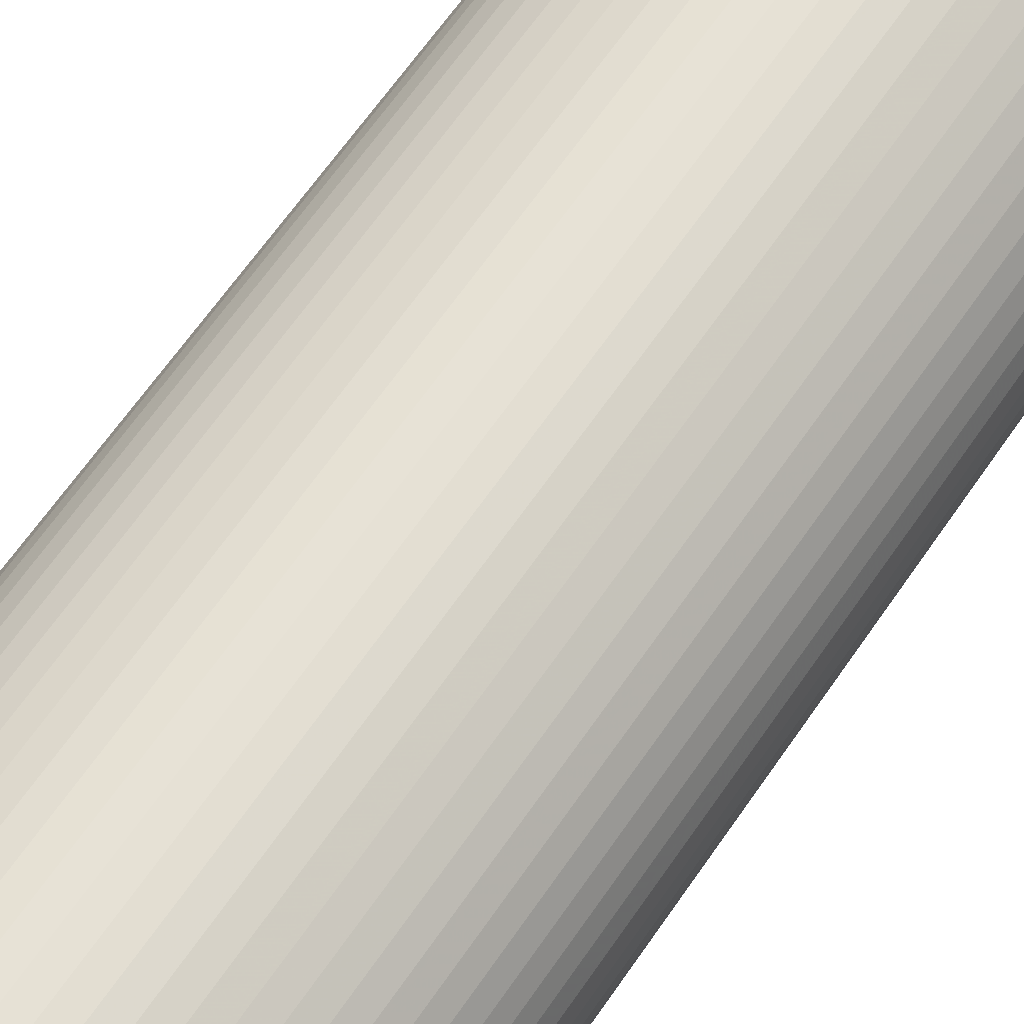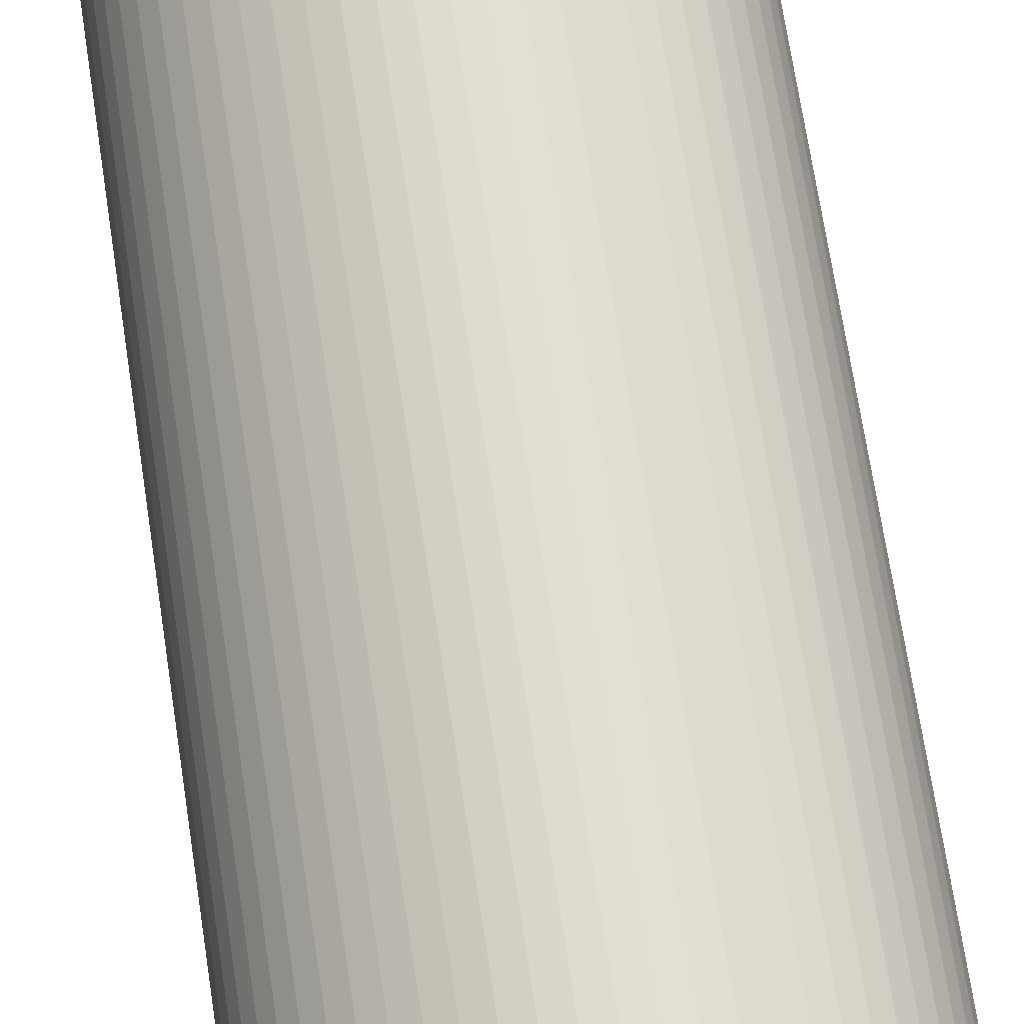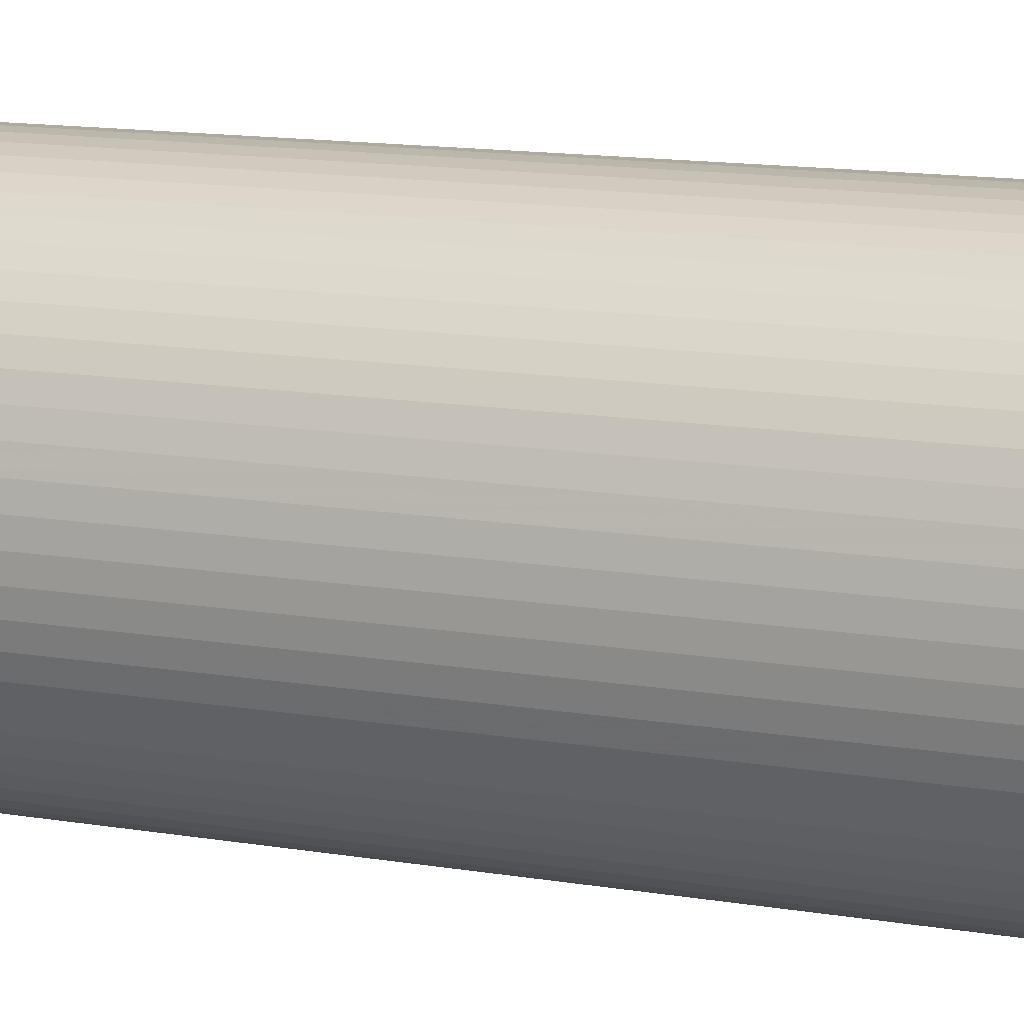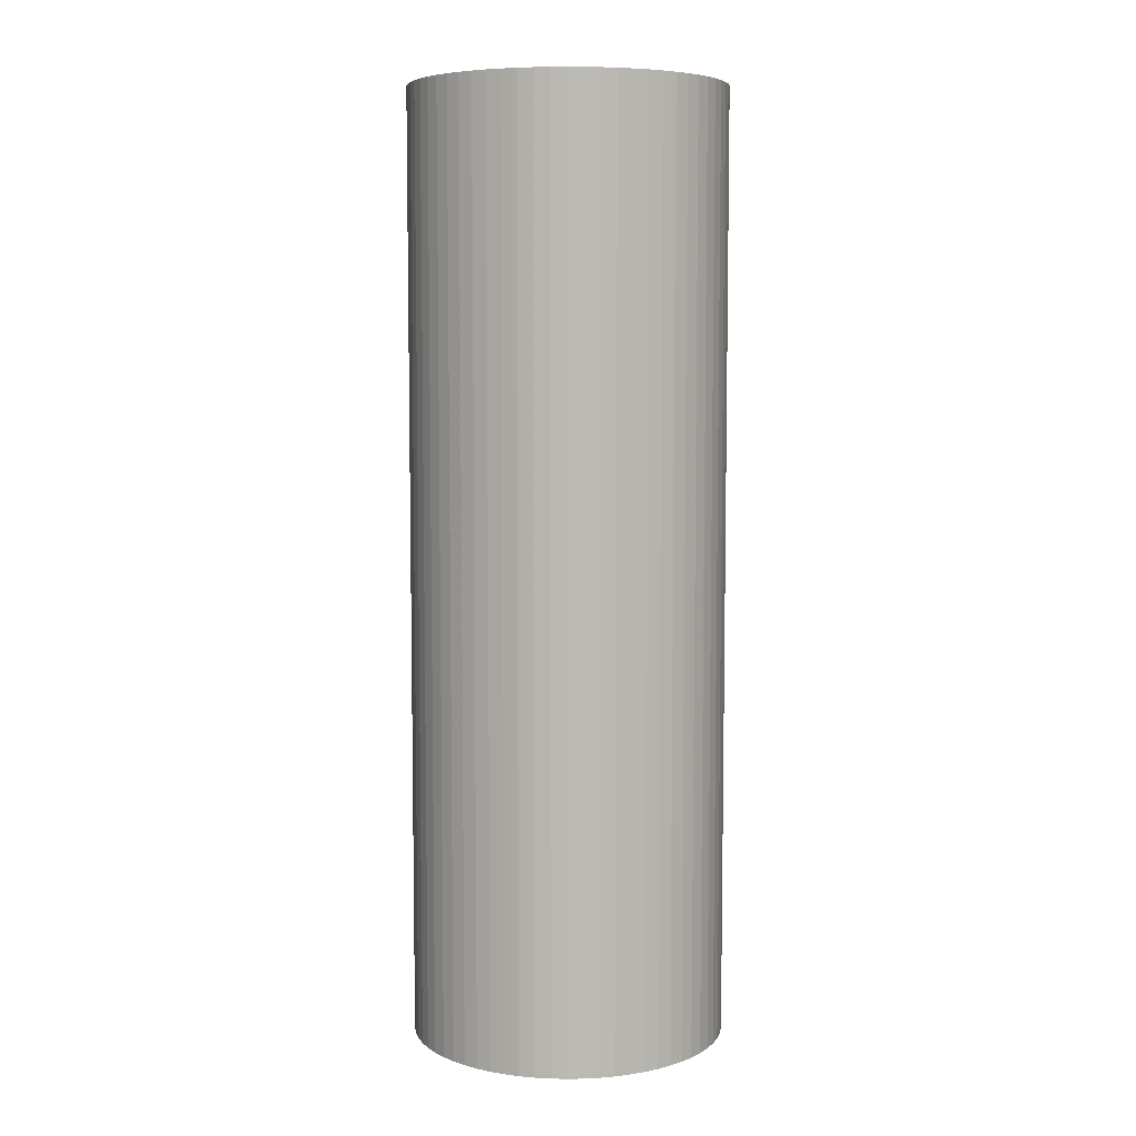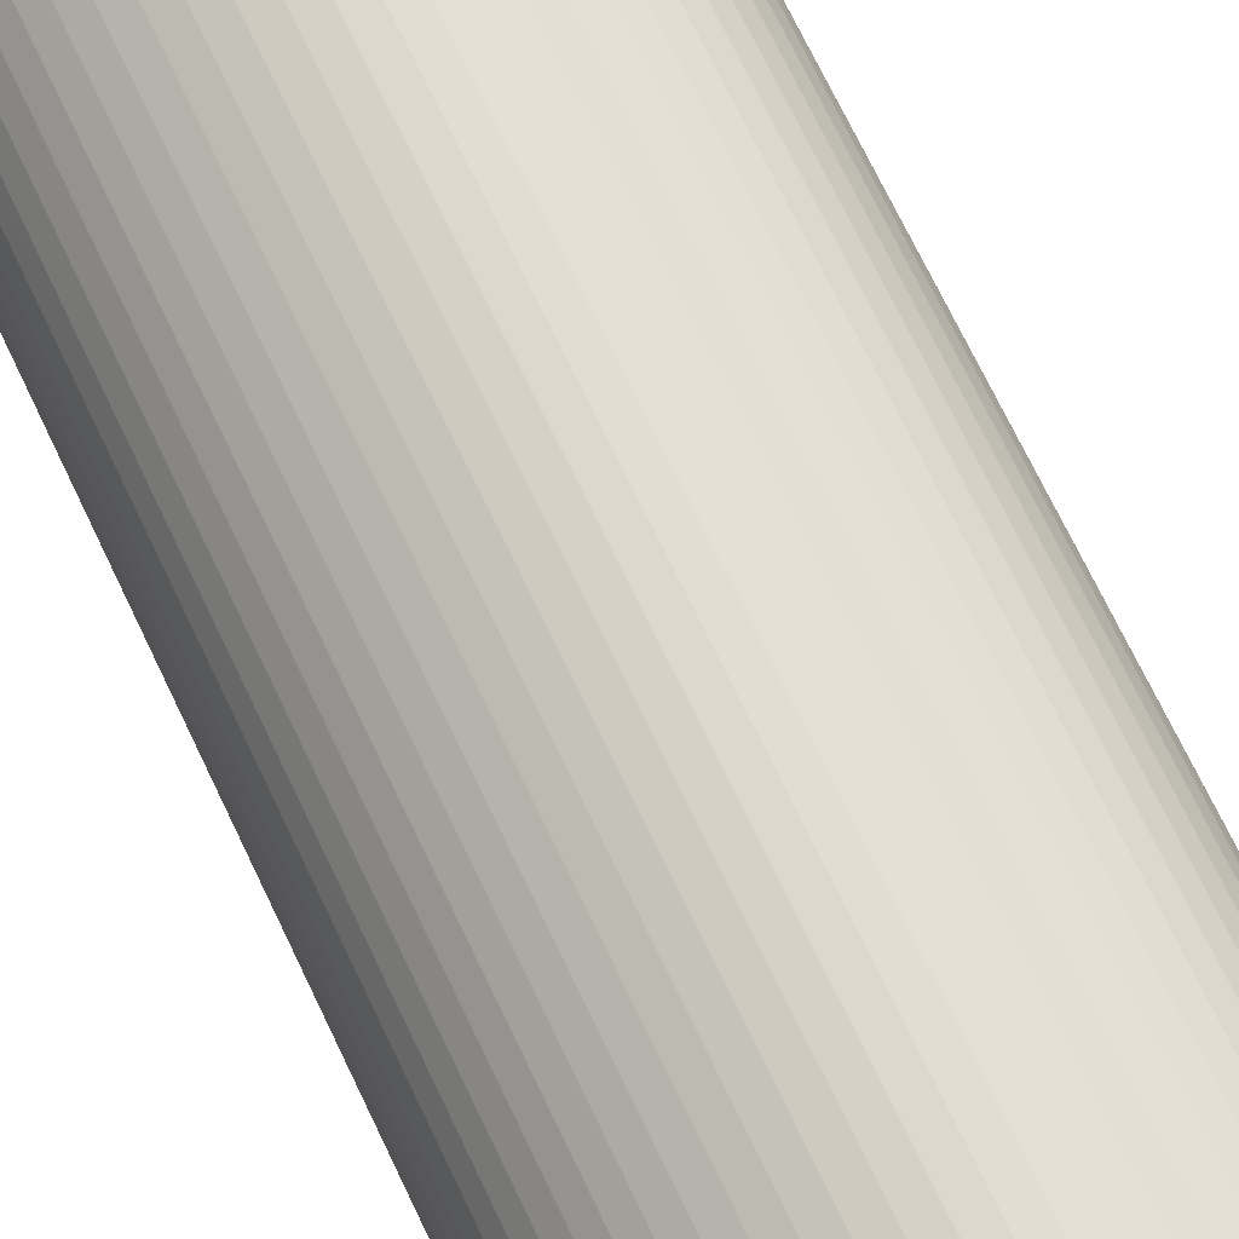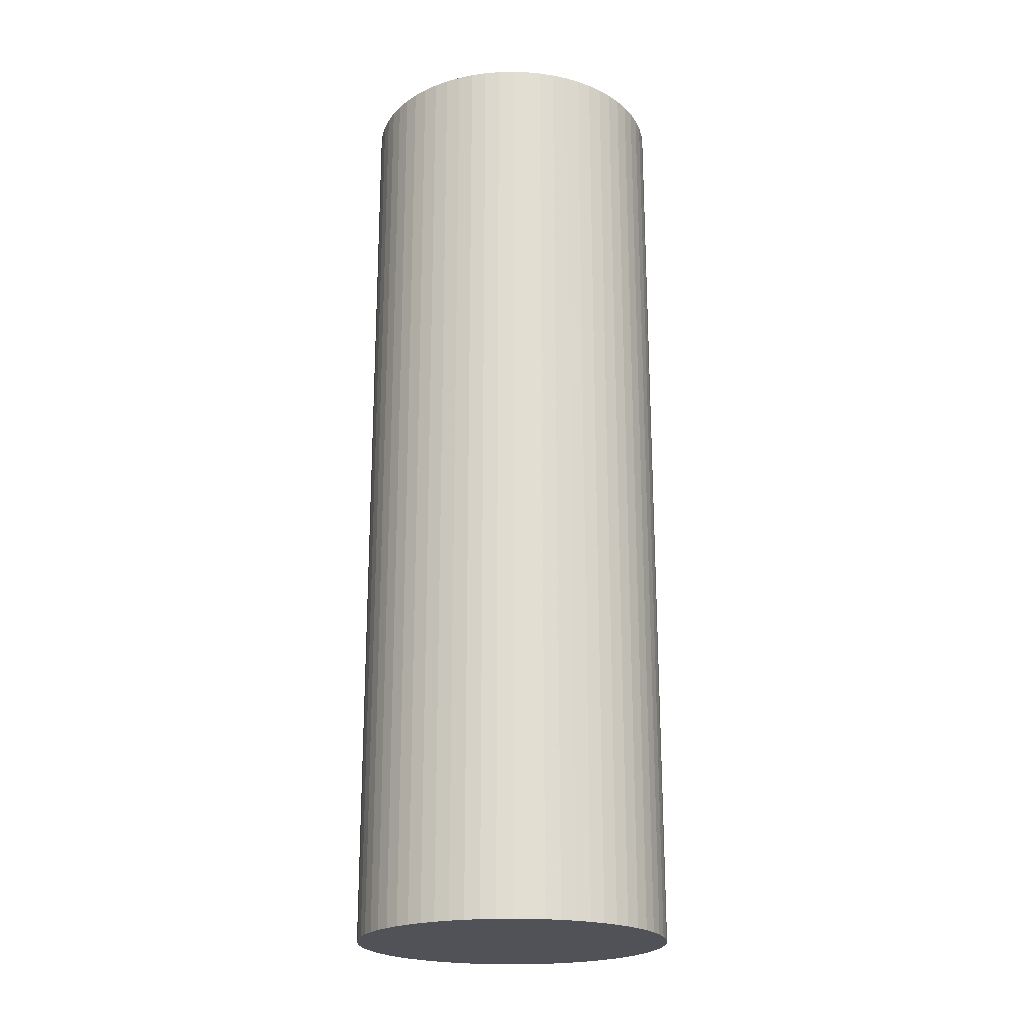
<metadata>
{"format":"obj","ext":"obj","renderer":"f3d","projection":"perspective","resolution":1024,"background":"white","views":[{"elev":63.6,"azim":-145.8,"up":"+Y"},{"elev":68.8,"azim":-8.6,"up":"+Y"},{"elev":11.9,"azim":-66.7,"up":"+Y"},{"elev":6.7,"azim":95.9,"up":"+Z"},{"elev":70.5,"azim":154.6,"up":"+Y"},{"elev":-21.6,"azim":-107.1,"up":"+Z"}]}
</metadata>
<code>
o obj_0
v 0.001 		5.001 		0
v 0.492 		4.977 		0
v 0.977 		4.905 		0
v 1.453 		4.786 		0
v 1.915 		4.621 		0
v 2.358 		4.411 		0
v 2.779 		4.159 		0
v 3.173 		3.866 		0
v 3.537 		3.537 		0
v 3.866 		3.173 		0
v 4.159 		2.779 		0
v 4.411 		2.358 		0
v 4.621 		1.915 		0
v 4.786 		1.453 		0
v 4.905 		0.977 		0
v 4.977 		0.492 		0
v 5.001 		0.001 		0
v -2.776 		4.159 		0
v 4.159 		-2.776 		30
v -2.356 		4.411 		0
v -1.912 		4.621 		0
v -1.45 		4.786 		0
v -0.974 		4.905 		0
v -0.489 		4.977 		0
v 4.411 		-2.356 		30
v 4.621 		-1.912 		30
v 4.786 		-1.45 		30
v -4.999 		0.001 		0
v -4.974 		0.492 		0
v -4.903 		0.977 		0
v -4.783 		1.453 		0
v -4.618 		1.915 		0
v -4.408 		2.358 		0
v 4.905 		-0.974 		30
v -4.156 		2.779 		0
v -3.864 		3.173 		0
v -3.534 		3.537 		0
v -3.171 		3.866 		0
v 4.977 		-0.489 		30
v 4.977 		-0.489 		0
v 4.905 		-0.974 		0
v 4.786 		-1.45 		0
v 4.621 		-1.912 		0
v 4.411 		-2.356 		0
v 4.159 		-2.776 		0
v 0.001 		-4.999 		30
v 3.866 		-3.171 		0
v 3.537 		-3.534 		0
v 3.173 		-3.864 		0
v 2.779 		-4.156 		0
v 2.358 		-4.408 		0
v 1.915 		-4.618 		0
v 0.492 		-4.974 		30
v 1.453 		-4.783 		0
v 0.977 		-4.902 		0
v 0.492 		-4.974 		0
v 0.001 		-4.999 		0
v 0.977 		-4.902 		30
v 1.453 		-4.783 		30
v 1.915 		-4.618 		30
v -3.171 		-3.864 		0
v -3.534 		-3.534 		0
v -3.864 		-3.171 		0
v -4.156 		-2.776 		0
v -4.408 		-2.356 		0
v -4.618 		-1.912 		0
v -4.783 		-1.45 		0
v -4.903 		-0.974 		0
v -4.974 		-0.489 		0
v 2.358 		-4.408 		30
v 2.779 		-4.156 		30
v -0.489 		-4.974 		0
v -0.974 		-4.902 		0
v -1.45 		-4.783 		0
v -1.912 		-4.618 		0
v -2.356 		-4.408 		0
v -2.776 		-4.156 		0
v 3.173 		-3.864 		30
v 3.537 		-3.534 		30
v 0.001 		5.001 		30
v 2.779 		4.159 		30
v 2.358 		4.411 		30
v 1.915 		4.621 		30
v 3.866 		-3.171 		30
v 1.453 		4.786 		30
v 0.977 		4.905 		30
v 0.492 		4.977 		30
v 5.001 		0.001 		30
v 4.977 		0.492 		30
v 4.905 		0.977 		30
v 4.786 		1.453 		30
v 4.621 		1.915 		30
v 4.411 		2.358 		30
v 4.159 		2.779 		30
v 3.866 		3.173 		30
v 3.537 		3.537 		30
v 3.173 		3.866 		30
v -0.489 		4.977 		30
v -0.974 		4.905 		30
v -1.45 		4.786 		30
v -1.912 		4.621 		30
v -2.356 		4.411 		30
v -2.776 		4.159 		30
v -3.171 		3.866 		30
v -3.534 		3.537 		30
v -3.864 		3.173 		30
v -4.156 		2.779 		30
v -4.408 		2.358 		30
v -4.618 		1.915 		30
v -4.783 		1.453 		30
v -4.903 		0.977 		30
v -4.974 		0.492 		30
v -4.999 		0.001 		30
v -4.974 		-0.489 		30
v -4.903 		-0.974 		30
v -4.783 		-1.45 		30
v -4.618 		-1.912 		30
v -4.408 		-2.356 		30
v -4.156 		-2.776 		30
v -3.864 		-3.171 		30
v -3.534 		-3.534 		30
v -3.171 		-3.864 		30
v -0.489 		-4.974 		30
v -2.776 		-4.156 		30
v -2.356 		-4.408 		30
v -1.912 		-4.618 		30
v -1.45 		-4.783 		30
v -0.974 		-4.902 		30
g group_0_16089887
f 2 3 1
f 1 3 4
f 1 4 5
f 1 5 6
f 1 6 7
f 1 7 8
f 9 10 8
f 8 10 11
f 8 11 12
f 8 12 13
f 8 13 14
f 8 14 15
f 8 15 16
f 8 16 17
f 8 17 40
f 22 8 21
f 20 21 8
f 23 8 22
f 24 8 23
f 1 8 24
f 18 20 8
f 31 8 30
f 32 8 31
f 33 8 32
f 35 8 33
f 29 30 8
f 36 8 35
f 37 8 36
f 38 8 37
f 18 8 38
f 28 29 8
f 44 8 43
f 42 43 8
f 41 42 8
f 45 8 44
f 47 8 45
f 50 8 49
f 51 8 50
f 48 49 8
f 52 8 51
f 54 8 52
f 55 8 54
f 56 8 55
f 57 8 56
f 72 8 57
f 47 48 8
f 40 41 8
f 64 8 63
f 65 8 64
f 66 8 65
f 62 63 8
f 67 8 66
f 68 8 67
f 69 8 68
f 28 8 69
f 61 62 8
f 72 73 8
f 75 8 74
f 73 74 8
f 76 8 75
f 77 8 76
f 61 8 77
f 98 82 80
f 80 83 85
f 80 85 86
f 80 86 87
f 19 45 44
f 19 44 25
f 43 26 44
f 43 42 27
f 42 41 27
f 89 90 88
f 88 90 91
f 88 91 92
f 88 92 93
f 88 93 94
f 88 94 95
f 96 97 88
f 97 81 88
f 82 88 81
f 95 96 88
f 114 115 82
f 25 44 26
f 34 27 41
f 43 27 26
f 34 41 40
f 99 82 98
f 100 82 99
f 101 82 100
f 102 82 101
f 103 82 102
f 83 80 82
f 55 58 53
f 34 40 39
f 58 55 54
f 82 103 104
f 82 104 105
f 82 105 106
f 82 106 107
f 82 107 108
f 82 108 109
f 82 109 110
f 82 110 111
f 82 111 112
f 82 112 113
f 82 113 114
f 56 53 57
f 53 56 55
f 39 88 82
f 19 25 82
f 25 26 82
f 27 82 26
f 34 82 27
f 39 82 34
f 57 53 46
f 70 82 60
f 59 60 82
f 58 59 82
f 71 82 70
f 53 58 82
f 78 82 71
f 79 82 78
f 84 82 79
f 19 82 84
f 46 53 82
f 122 124 82
f 71 50 78
f 54 59 58
f 5 83 82
f 71 51 50
f 48 78 49
f 59 54 60
f 52 60 54
f 5 85 83
f 49 78 50
f 52 51 60
f 70 60 51
f 116 82 115
f 117 82 116
f 118 82 117
f 119 82 118
f 120 82 119
f 121 82 120
f 122 82 121
f 85 4 3
f 71 70 51
f 46 82 123
f 125 126 82
f 123 82 128
f 127 82 126
f 128 82 127
f 124 125 82
f 48 79 78
f 24 98 80
f 48 47 79
f 84 79 47
f 16 89 88
f 84 47 19
f 16 90 89
f 95 94 11
f 14 91 90
f 82 7 6
f 92 91 13
f 12 92 13
f 80 1 24
f 8 97 96
f 76 75 125
f 57 46 72
f 126 75 127
f 72 123 128
f 46 123 72
f 81 97 7
f 7 82 81
f 69 68 114
f 85 3 86
f 115 67 116
f 117 116 66
f 86 3 87
f 2 87 3
f 37 105 104
f 116 67 66
f 2 80 87
f 121 120 62
f 66 65 118
f 66 118 117
f 121 62 122
f 61 122 62
f 65 119 118
f 120 119 63
f 107 35 33
f 115 114 68
f 122 61 124
f 120 63 62
f 68 67 115
f 14 13 91
f 77 124 61
f 113 29 28
f 77 76 124
f 125 124 76
f 12 93 92
f 126 125 75
f 119 65 64
f 113 28 114
f 69 114 28
f 127 75 74
f 112 111 29
f 94 93 12
f 74 73 127
f 64 63 119
f 128 73 72
f 112 29 113
f 104 18 38
f 104 38 37
f 98 24 23
f 8 7 97
f 35 107 106
f 40 88 39
f 110 109 31
f 101 21 20
f 128 127 73
f 98 23 99
f 23 100 99
f 6 5 82
f 101 20 102
f 85 5 4
f 20 18 103
f 20 103 102
f 18 104 103
f 1 80 2
f 37 106 105
f 107 33 108
f 33 109 108
f 88 17 16
f 15 90 16
f 15 14 90
f 94 12 11
f 10 95 11
f 95 10 96
f 9 96 10
f 9 8 96
f 40 17 88
f 100 22 101
f 109 33 32
f 32 31 109
f 111 110 30
f 31 30 110
f 111 30 29
f 100 23 22
f 21 101 22
f 37 36 106
f 36 35 106
f 19 47 45

</code>
